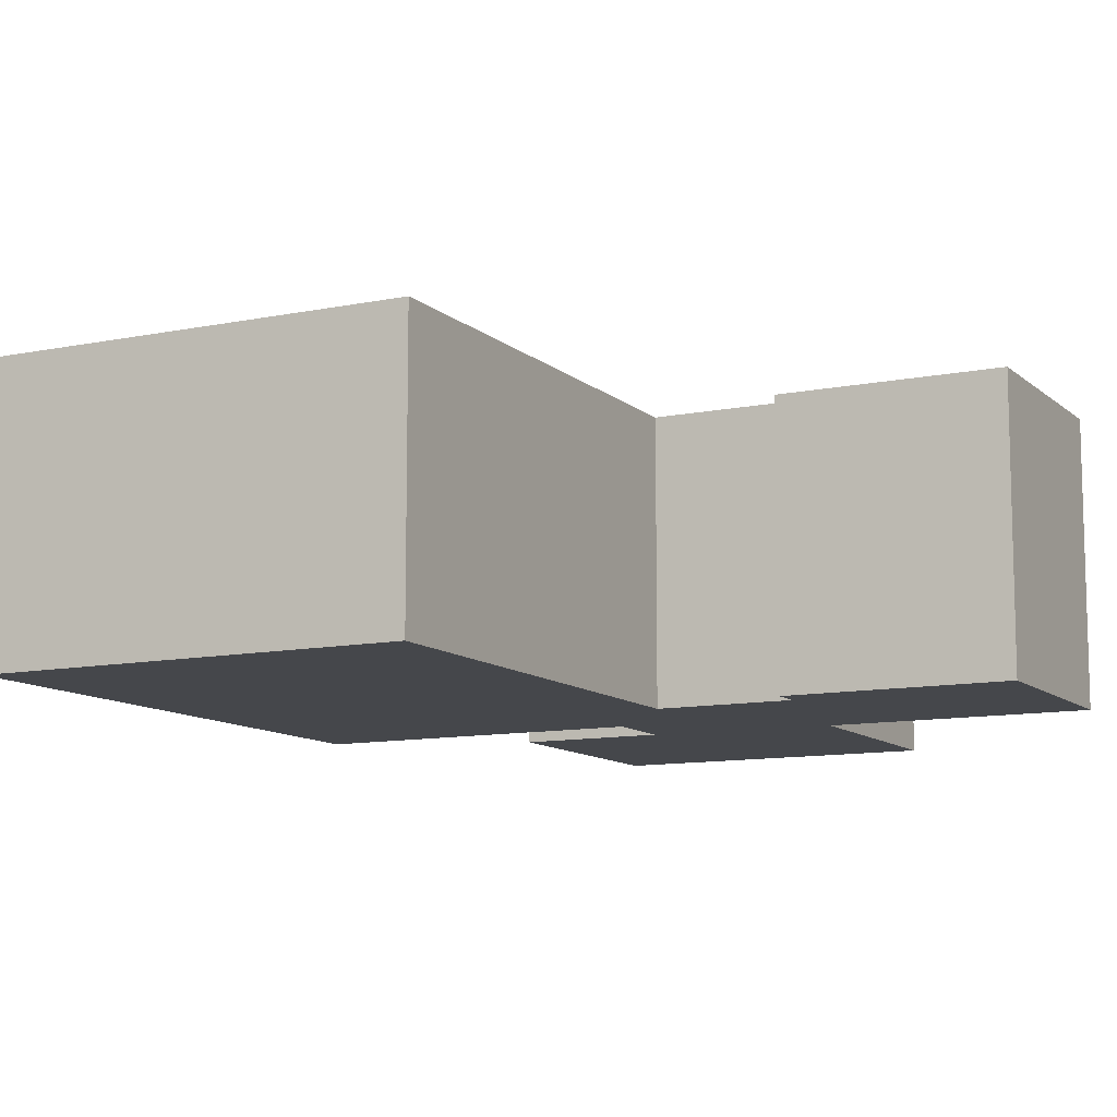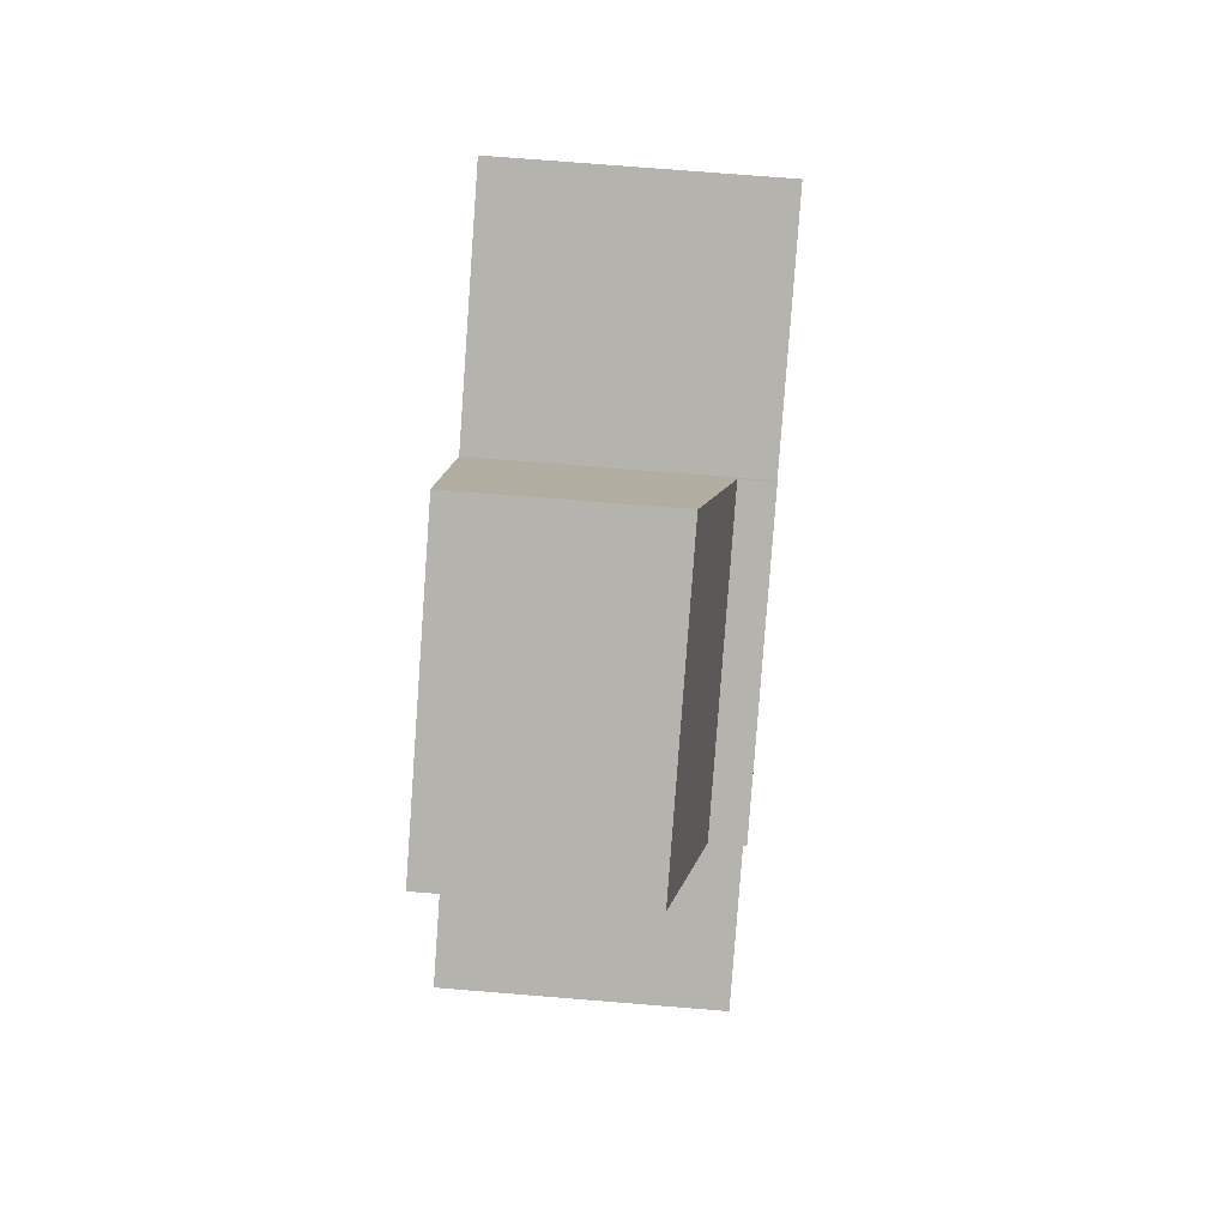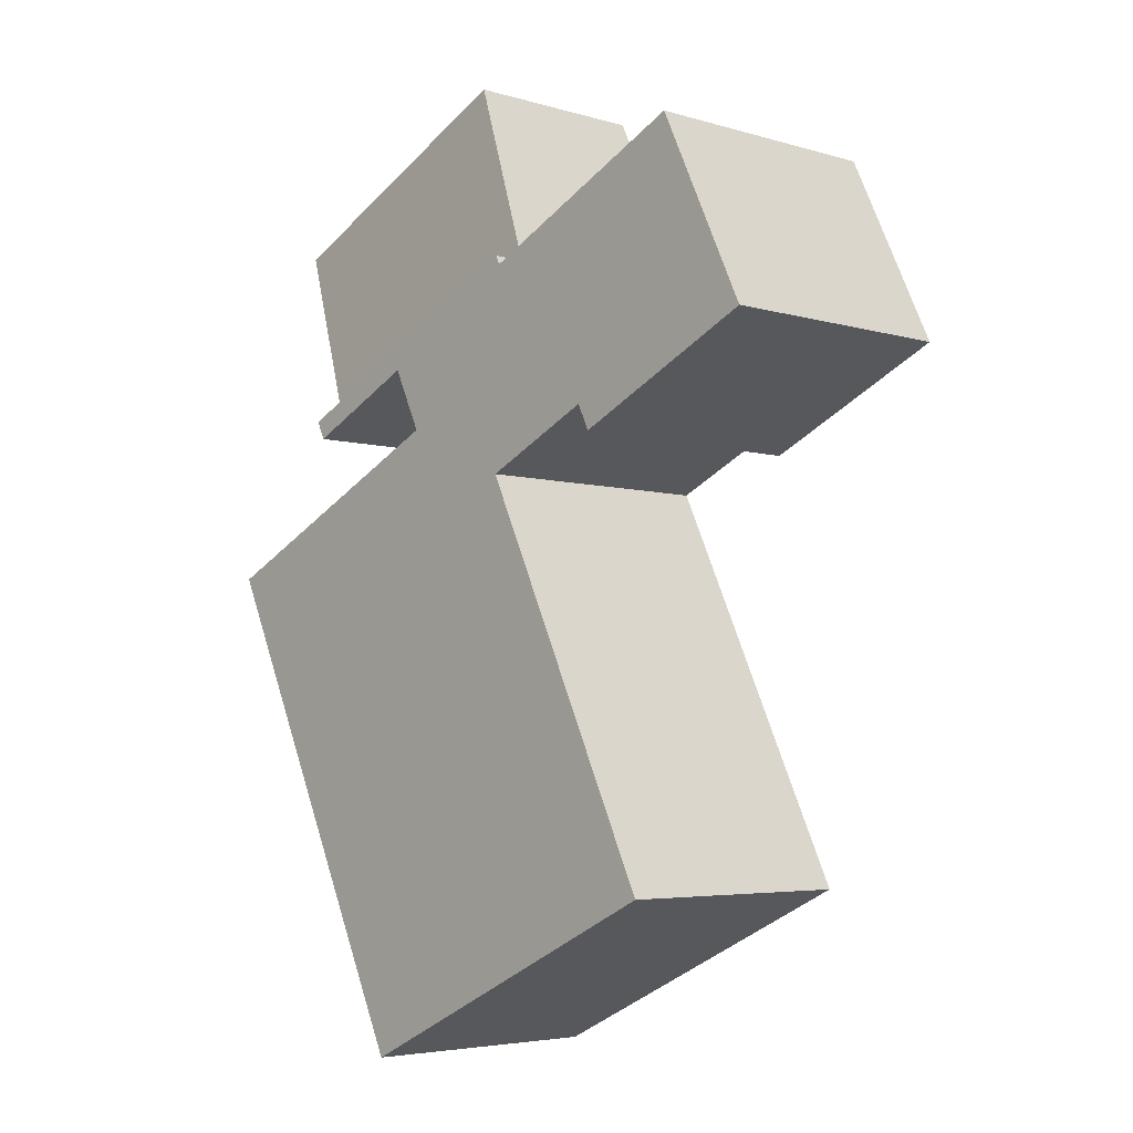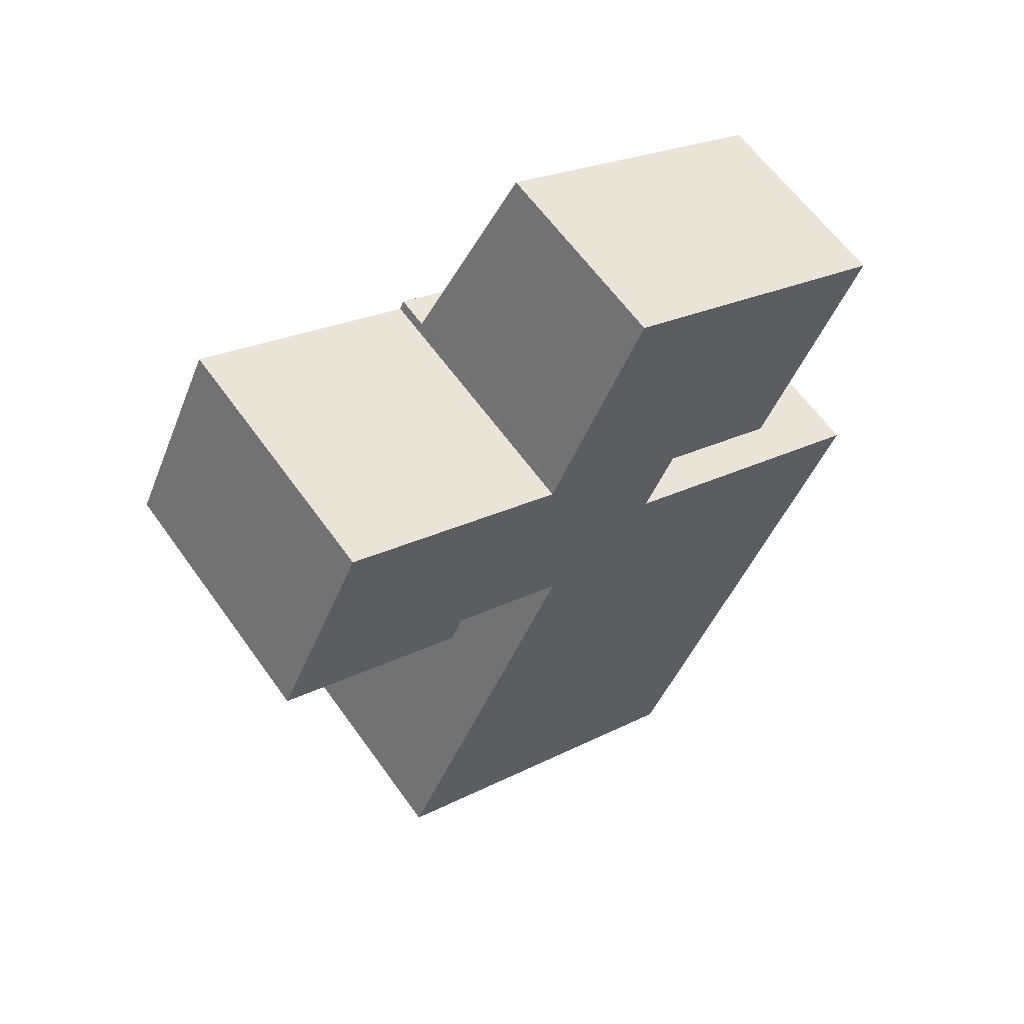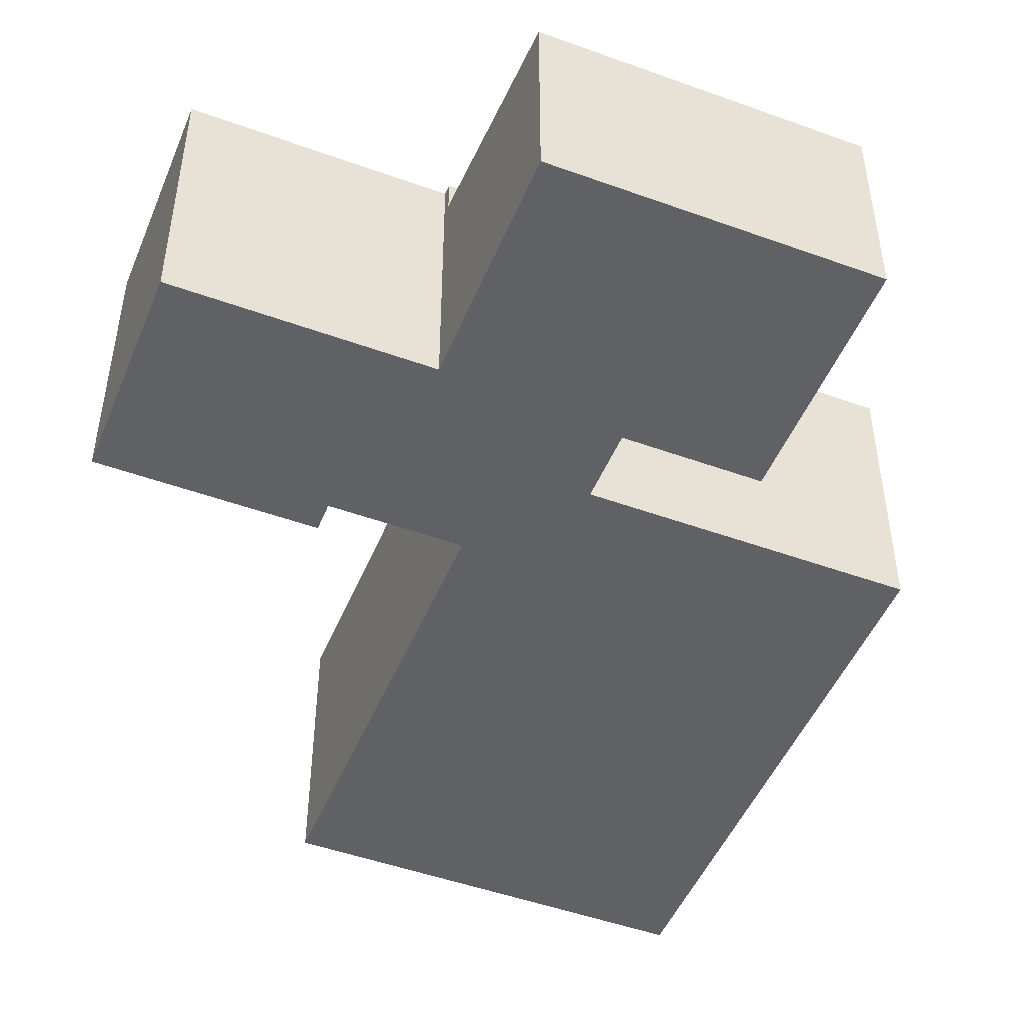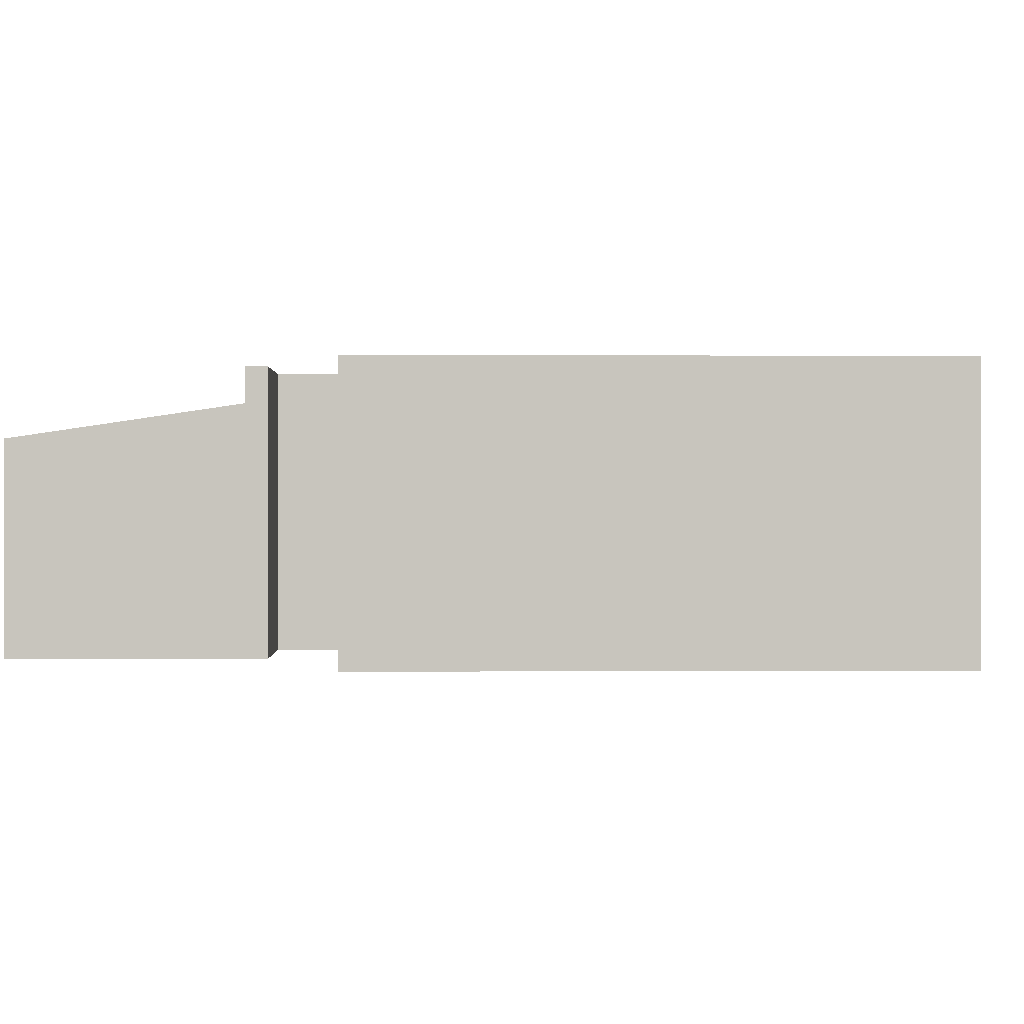
<metadata>
{"format":"obj","ext":"obj","renderer":"f3d","projection":"perspective","resolution":1024,"background":"white","views":[{"elev":-10.6,"azim":-127.4,"up":"+Y"},{"elev":74.3,"azim":94.6,"up":"+Z"},{"elev":-4.8,"azim":-133.3,"up":"+Z"},{"elev":61.4,"azim":-35.3,"up":"+Z"},{"elev":-48.5,"azim":3.4,"up":"+Y"},{"elev":0.2,"azim":113.9,"up":"+Y"}]}
</metadata>
<code>
v  0.894 2.62 1.883
v  1.789 2.62 -0.85
v  0 2.62 1.604e-16
v  1.88 2.62 -0.893
v  2.002 2.62 -0.635
v  3.15 2.62 -1.18
v  4.322 2.62 -0.637
v  4.623 2.62 -0.004
v  2.683 2.62 1.033
v  3.101 2.62 0.835
v  3.144 2.62 0.925
v  5.915 2.62 -0.391
v  5.827 2.62 -0.576
v  4.811 2.62 -6.792
v  1.281 2.62 -5.116
v  7.106 2.62 -1.959
v  7.106 1.2e-16 -1.959
v  4.811 4.159e-16 -6.792
v  2.002 3.888e-17 -0.635
v  1.88 5.468e-17 -0.893
v  5.915 2.394e-17 -0.391
v  5.827 3.527e-17 -0.576
v  4.623 2.449e-19 -0.004
v  4.322 3.9e-17 -0.637
v  1.281 3.133e-16 -5.116
v  3.15 7.225e-17 -1.18
v  0 0 0
v  1.789 5.205e-17 -0.85
v  0.894 -1.153e-16 1.883
v  3.101 -5.113e-17 0.835
v  3.144 -5.664e-17 0.925
v  2.683 -6.325e-17 1.033
v  3.144 2.291 0.925
v  6.838 1.972 1.554
v  5.915 2.291 -0.391
v  4.067 1.972 2.87
v  4.067 -1.757e-16 2.87
v  6.838 -9.516e-17 1.554
g defaultobject
f 1 2 3
f 2 1 4
f 4 1 5
f 5 1 6
f 6 1 7
f 7 1 8
f 8 1 9
f 8 9 10
f 8 10 11
f 8 11 12
f 8 12 13
f 6 14 15
f 14 6 16
f 16 6 7
f 17 14 16
f 14 17 18
f 19 4 5
f 4 19 20
f 21 13 12
f 13 21 22
f 23 7 8
f 7 23 24
f 18 15 14
f 15 18 25
f 26 5 6
f 5 26 19
f 20 2 4
f 2 20 3
f 3 20 27
f 27 20 28
f 22 8 13
f 8 22 23
f 25 6 15
f 6 25 26
f 27 1 3
f 1 27 29
f 30 11 10
f 11 30 31
f 29 9 1
f 9 29 10
f 10 29 30
f 30 29 32
f 31 12 11
f 12 31 21
f 24 16 7
f 16 24 17
f 18 26 25
f 26 18 24
f 24 18 17
f 28 29 27
f 29 28 32
f 32 28 20
f 32 20 19
f 32 19 26
f 32 26 30
f 30 26 31
f 31 26 23
f 31 23 21
f 23 26 24
f 21 23 22
f 33 34 35
f 34 33 36
f 37 34 36
f 34 37 38
f 34 21 35
f 21 34 38
f 21 33 35
f 33 21 31
f 31 36 33
f 36 31 37
f 31 38 37
f 38 31 21

</code>
